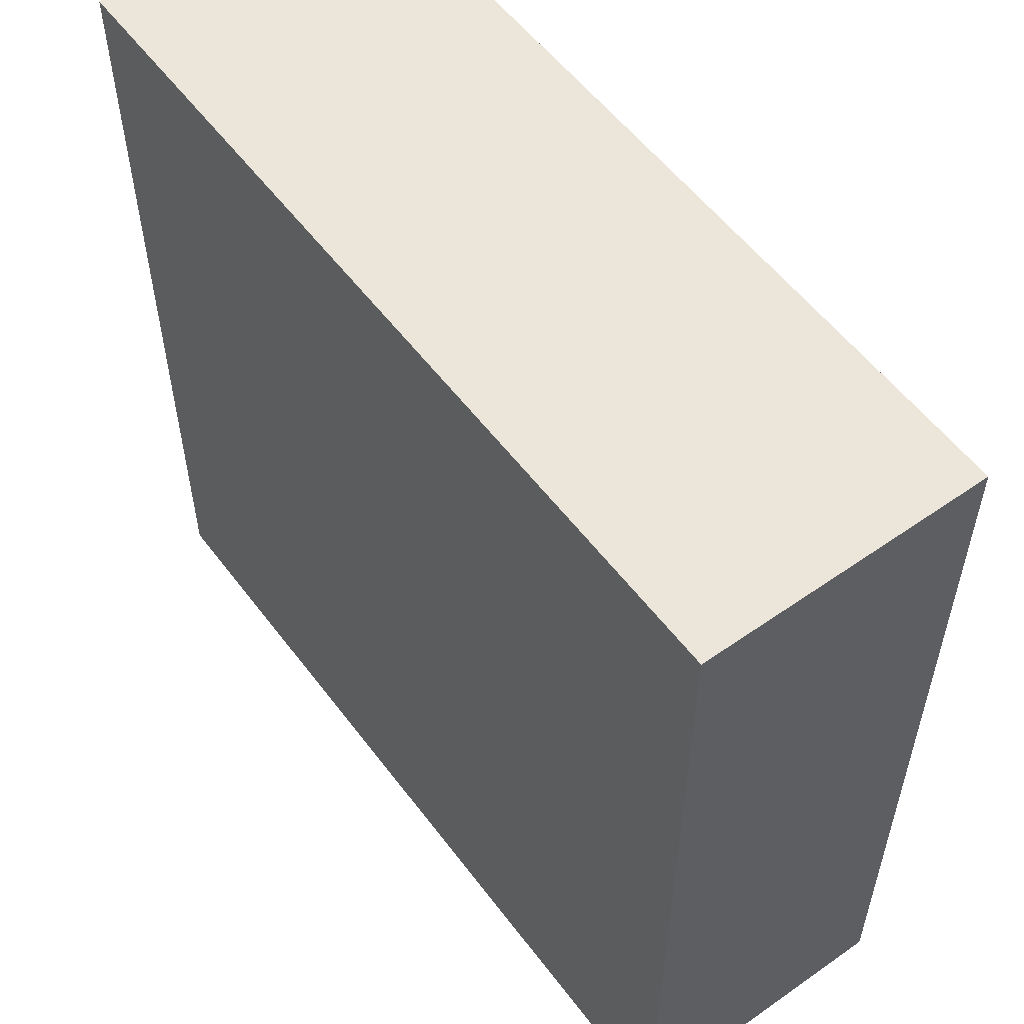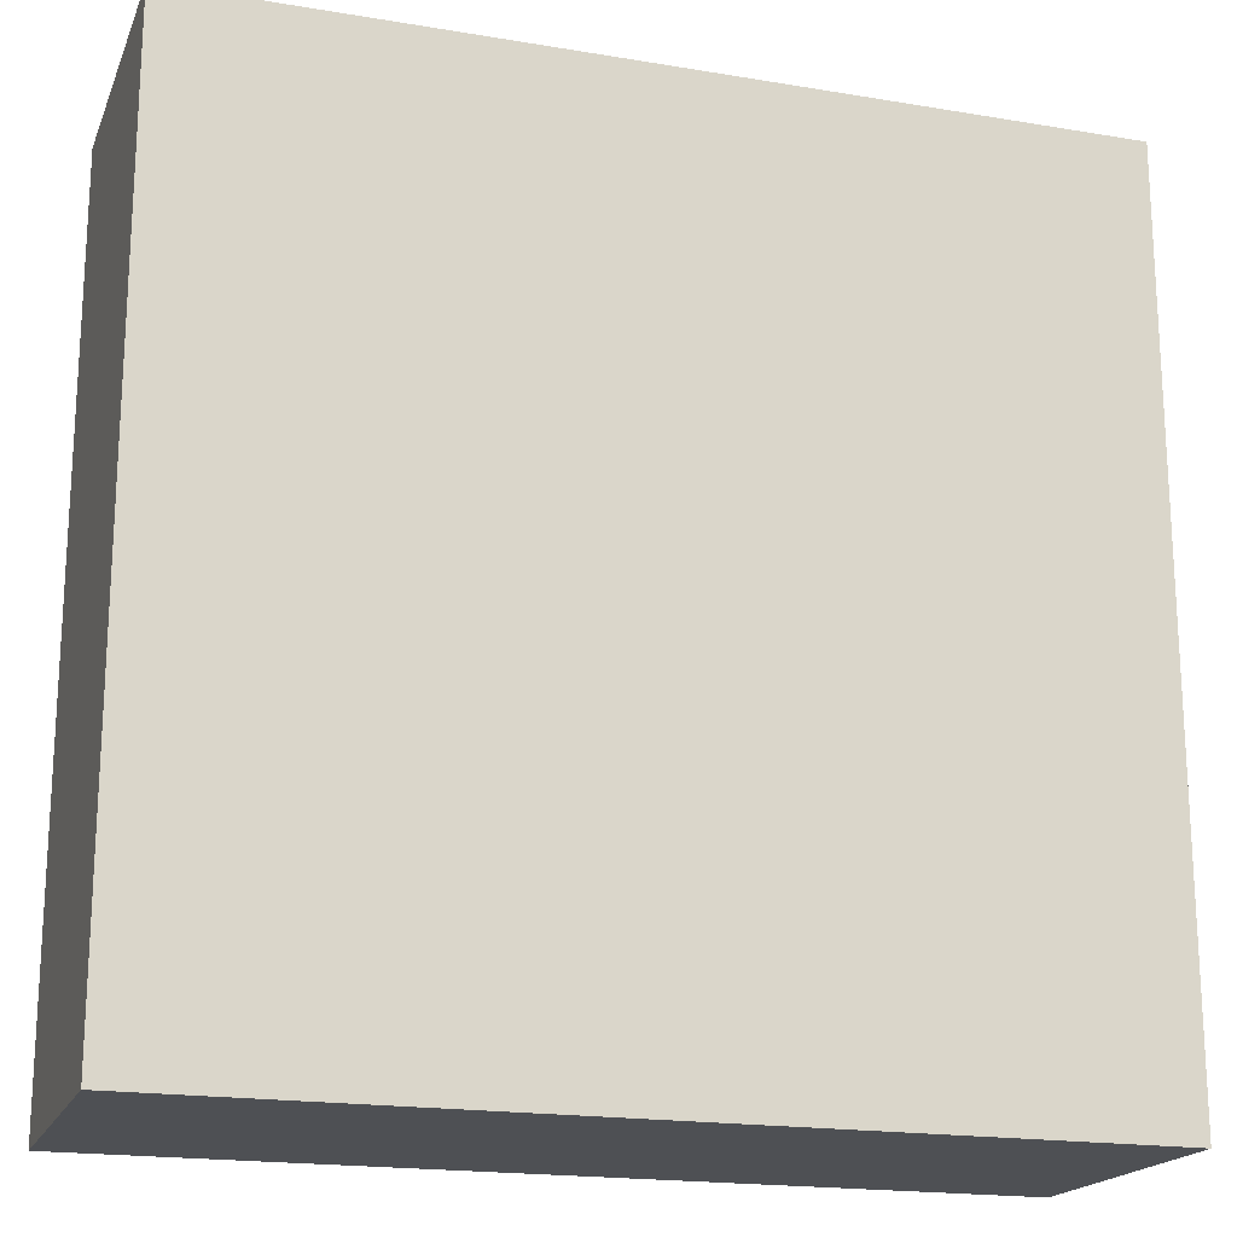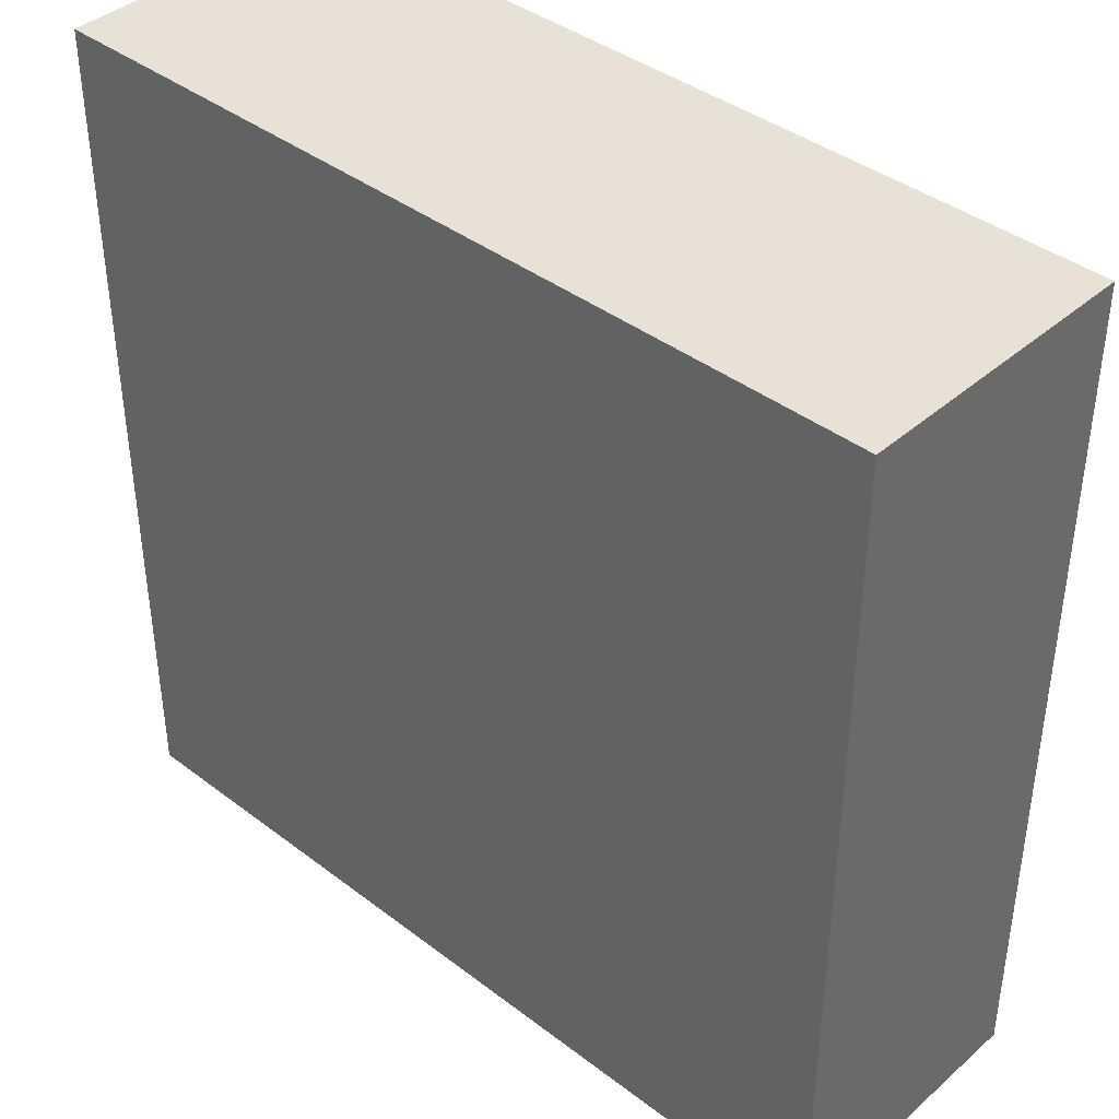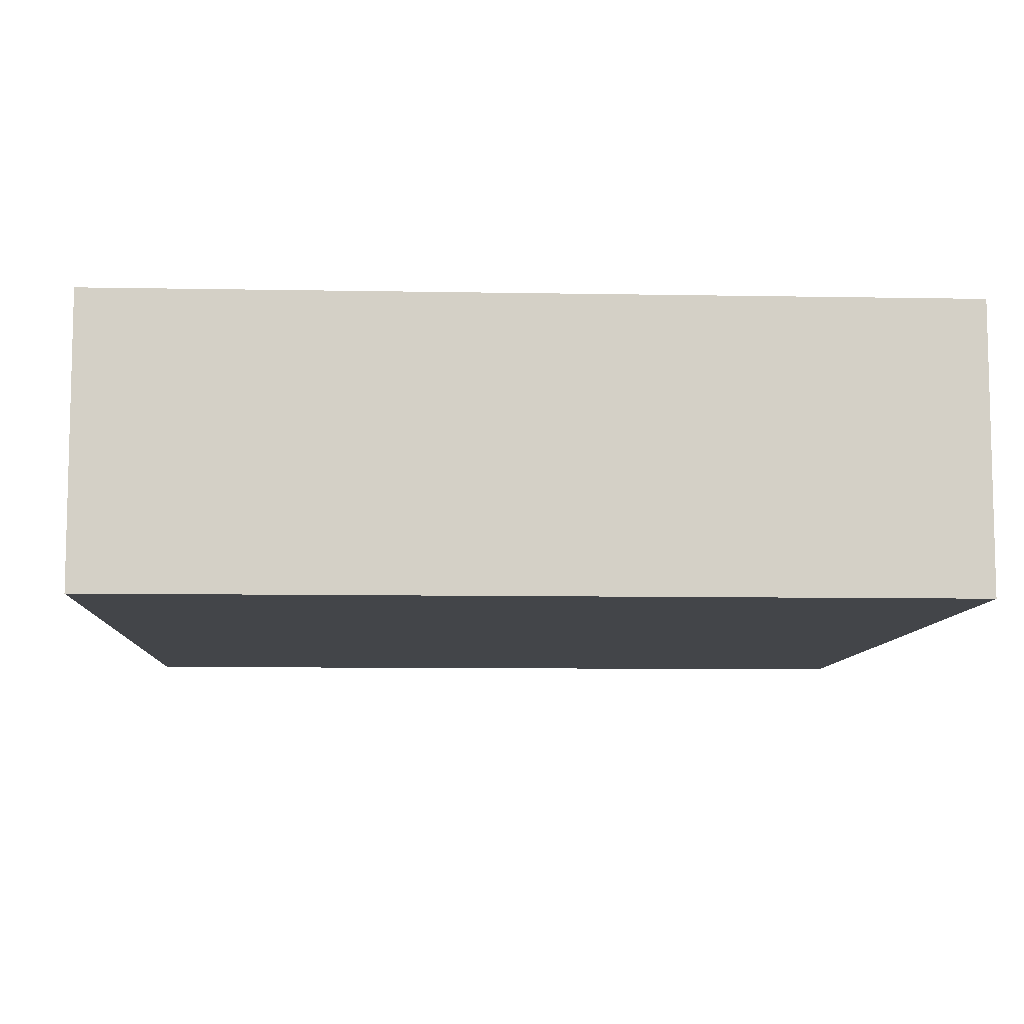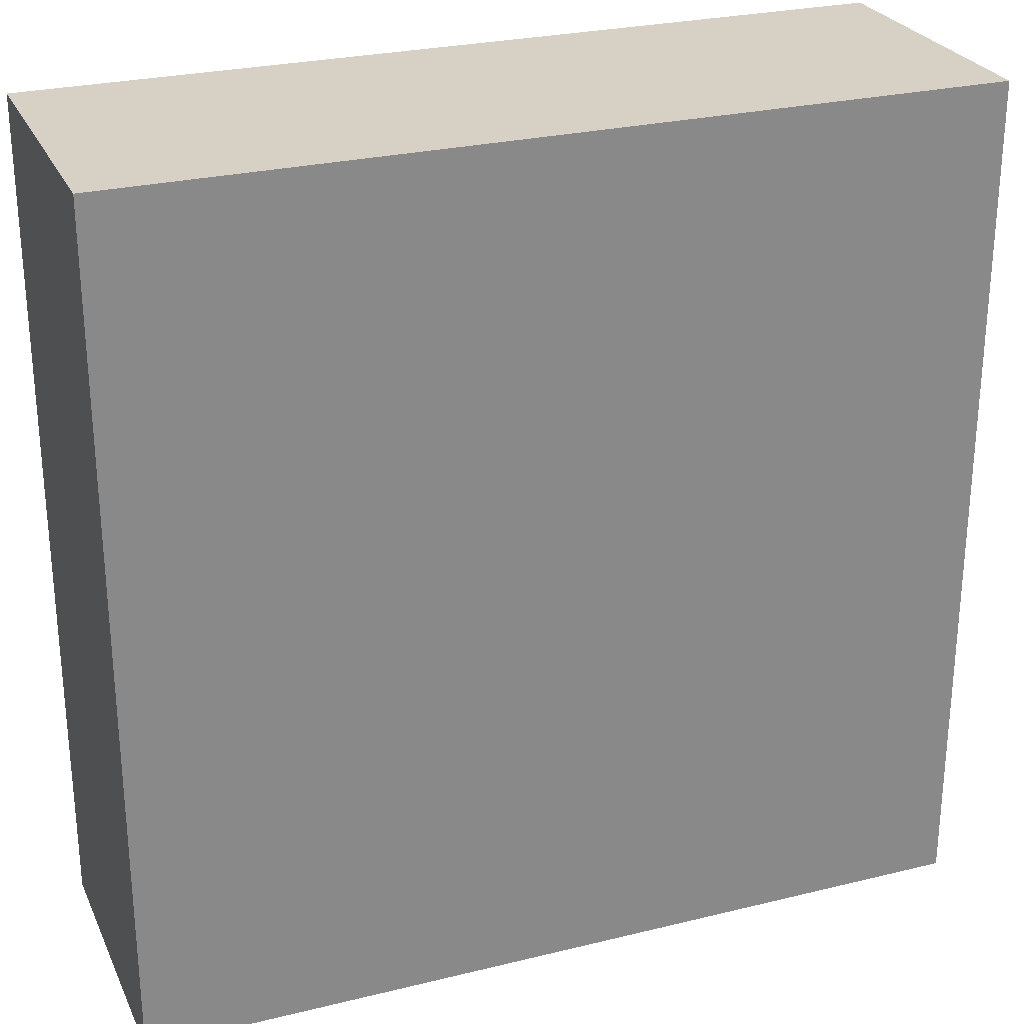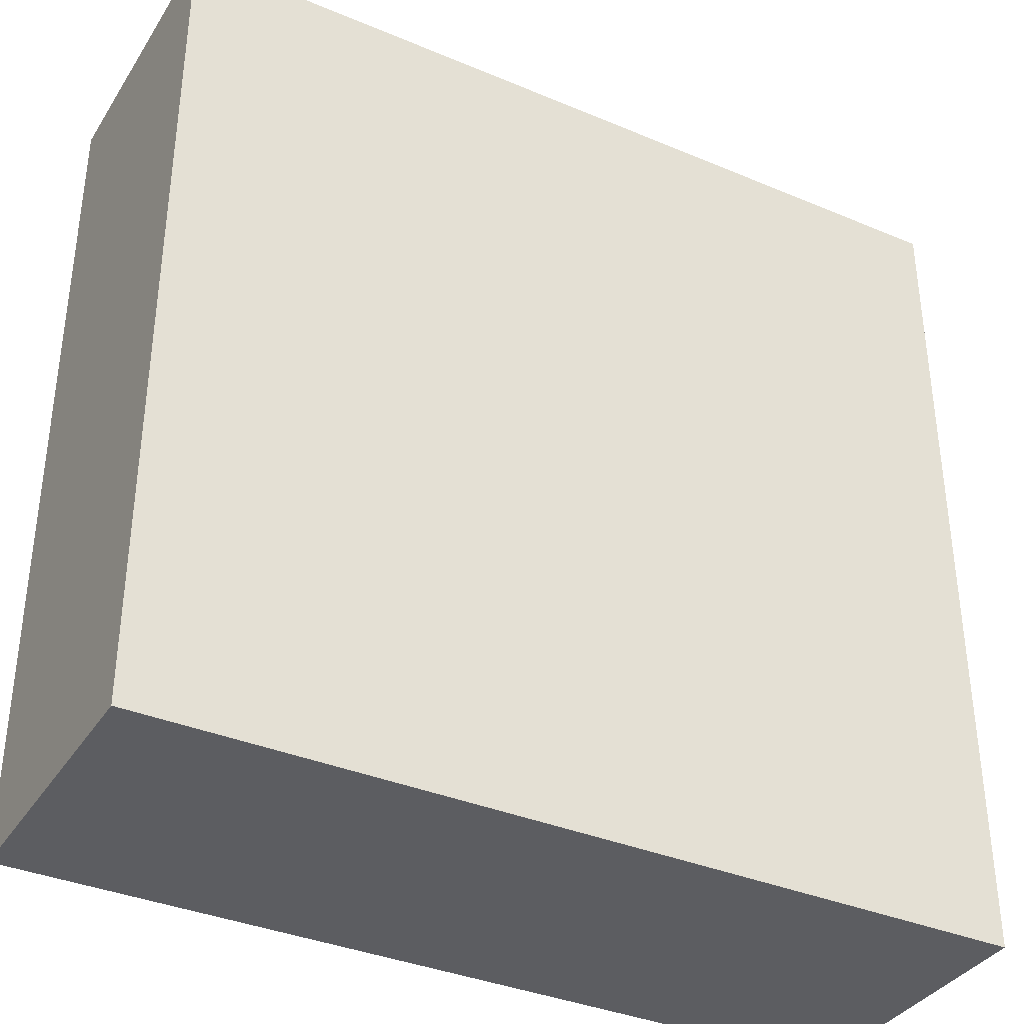
<metadata>
{"format":"obj","ext":"obj","renderer":"f3d","projection":"perspective","resolution":1024,"background":"white","views":[{"elev":55.6,"azim":-126.4,"up":"+Z"},{"elev":-18.8,"azim":162.3,"up":"+Z"},{"elev":40.2,"azim":43.1,"up":"+Z"},{"elev":-8.6,"azim":-92.9,"up":"+Y"},{"elev":26.8,"azim":159.1,"up":"+Z"},{"elev":-36.4,"azim":-28.7,"up":"+Z"}]}
</metadata>
<code>
g main-2
v -7.5 0 7.5
v -7.5 0 -7.5
v -7.5 3 7.5
v -7.5 3 -7.5
v -7.5 5 7.5
v -7.5 5 -7.5
v 7.5 0 7.5
v 7.5 0 -7.5
v 7.5 3 7.5
v 7.5 3 -7.5
v 7.5 5 7.5
v 7.5 5 -7.5
v -7.5 0 7.5
v -7.5 3 7.5
v -7.5 5 7.5
v 7.5 0 7.5
v 7.5 3 7.5
v 7.5 5 7.5
v -7.5 0 -7.5
v -7.5 3 -7.5
v -7.5 5 -7.5
v 7.5 0 -7.5
v 7.5 3 -7.5
v 7.5 5 -7.5
v -7.5 0 7.5
v 7.5 0 7.5
v -7.5 0 -7.5
v 7.5 0 -7.5
v -7.5 5 7.5
v 7.5 5 7.5
v -6.5 5 6.5
v 6.5 5 6.5
v -5.5 5 5.5
v -2.5 5 5.5
v -1.5 5 5.5
v 1.5 5 5.5
v 2.5 5 5.5
v 5.5 5 5.5
v -5.5 5 2.5
v -2.5 5 2.5
v 2.5 5 2.5
v 5.5 5 2.5
v -5.5 5 1.5
v -1.5 5 1.5
v 1.5 5 1.5
v 5.5 5 1.5
v -5.5 5 -1.5
v 5.5 5 -1.5
v -5.5 5 -2.5
v -2.5 5 -2.5
v -1.5 5 -2.5
v 1.5 5 -2.5
v 2.5 5 -2.5
v 5.5 5 -2.5
v -5.5 5 -5.5
v -2.5 5 -5.5
v -1.5 5 -5.5
v 1.5 5 -5.5
v 2.5 5 -5.5
v 5.5 5 -5.5
v -6.5 5 -6.5
v 6.5 5 -6.5
v -7.5 5 -7.5
v 7.5 5 -7.5
f 3 2 1
f 4 2 3
f 5 4 3
f 6 4 5
f 7 8 9
f 9 8 10
f 9 10 11
f 11 10 12
f 16 14 13
f 17 15 14
f 17 14 16
f 18 15 17
f 19 20 22
f 20 21 23
f 22 20 23
f 23 21 24
f 27 26 25
f 28 26 27
f 29 30 31
f 31 30 32
f 31 32 33
f 33 32 34
f 34 32 35
f 35 32 36
f 36 32 37
f 37 32 38
f 31 33 39
f 33 34 39
f 34 35 40
f 39 34 40
f 37 38 41
f 36 37 41
f 38 32 42
f 41 38 42
f 31 39 43
f 39 40 43
f 40 35 44
f 43 40 44
f 35 36 44
f 36 41 45
f 44 36 45
f 41 42 45
f 42 32 46
f 45 42 46
f 43 44 47
f 31 43 47
f 45 46 47
f 44 45 47
f 46 32 48
f 47 46 48
f 31 47 49
f 47 48 49
f 49 48 50
f 50 48 51
f 51 48 52
f 52 48 53
f 48 32 54
f 53 48 54
f 31 49 55
f 49 50 55
f 50 51 56
f 55 50 56
f 51 52 57
f 56 51 57
f 52 53 58
f 57 52 58
f 53 54 59
f 58 53 59
f 54 32 60
f 59 54 60
f 29 31 61
f 56 57 61
f 59 60 61
f 55 56 61
f 31 55 61
f 57 58 61
f 58 59 61
f 60 32 62
f 61 60 62
f 32 30 62
f 29 61 63
f 61 62 63
f 62 30 64
f 63 62 64

</code>
